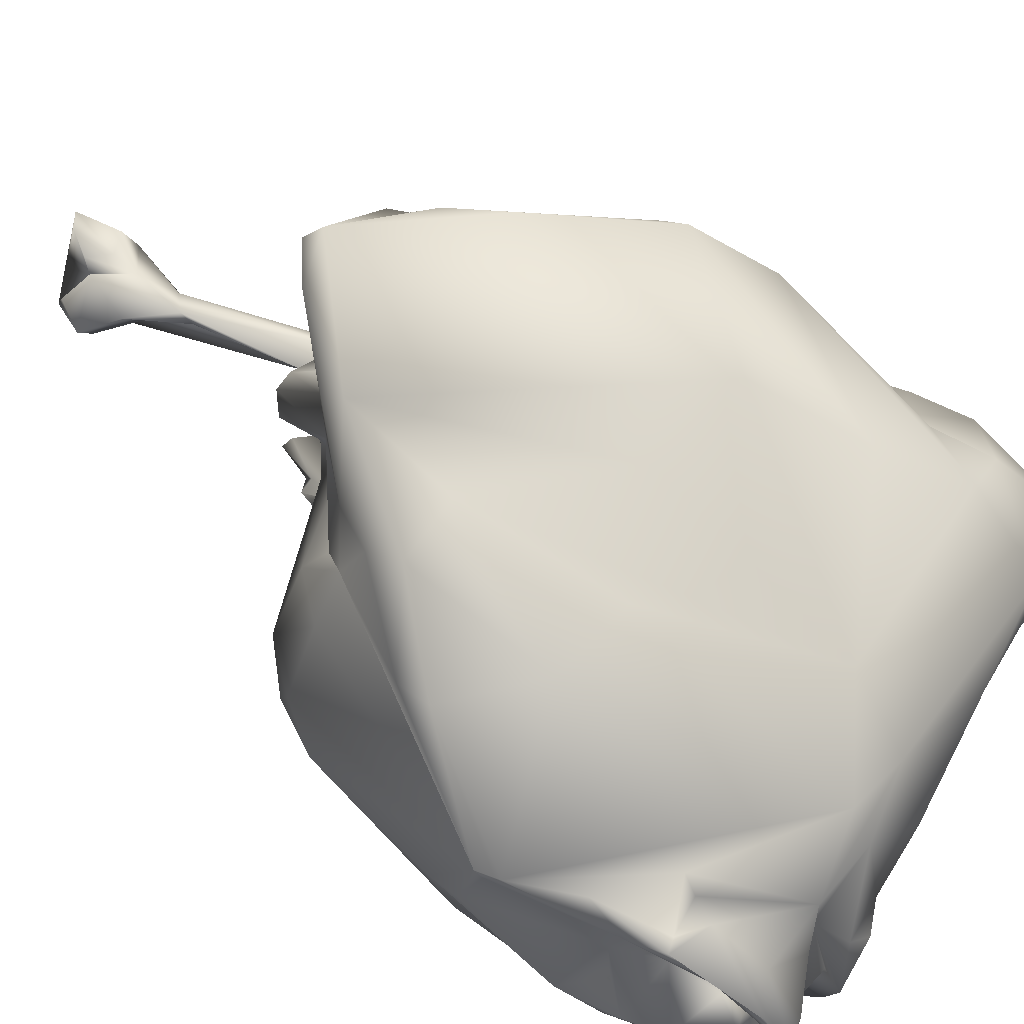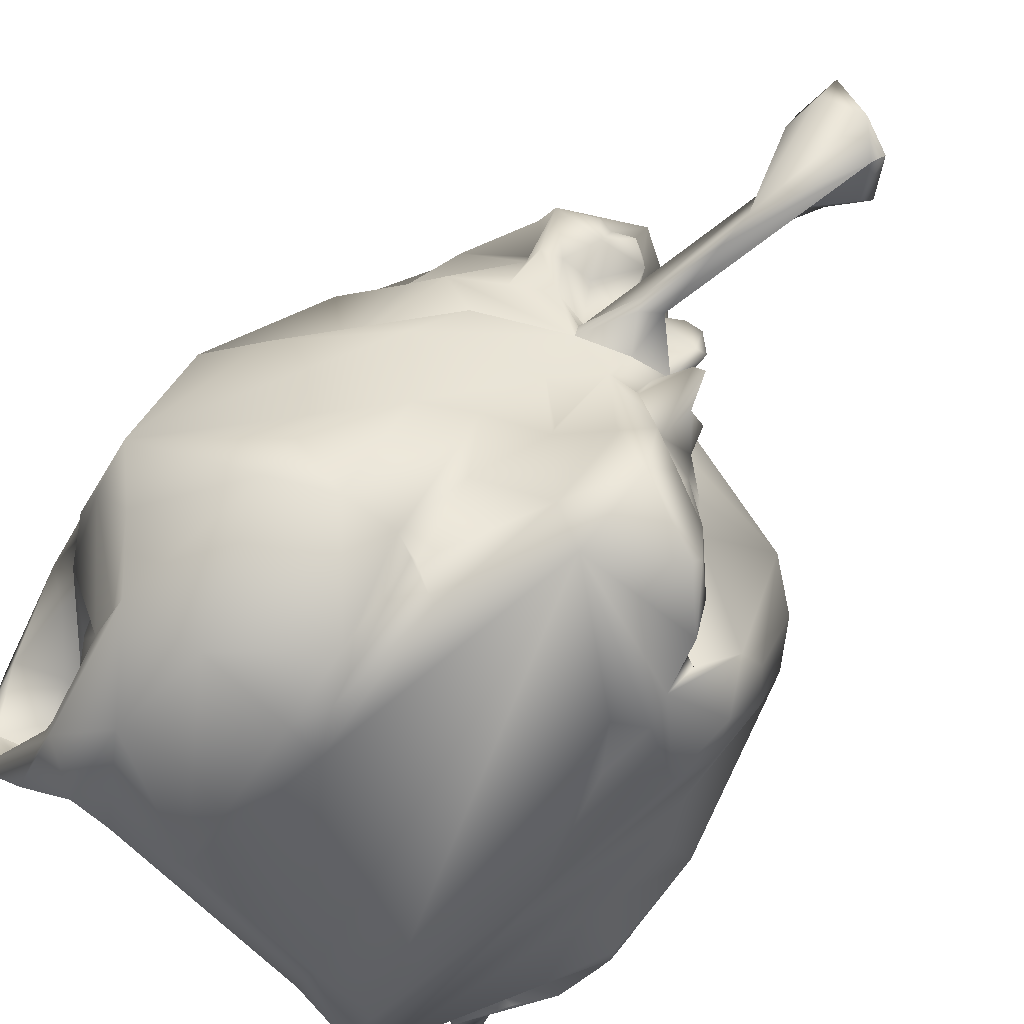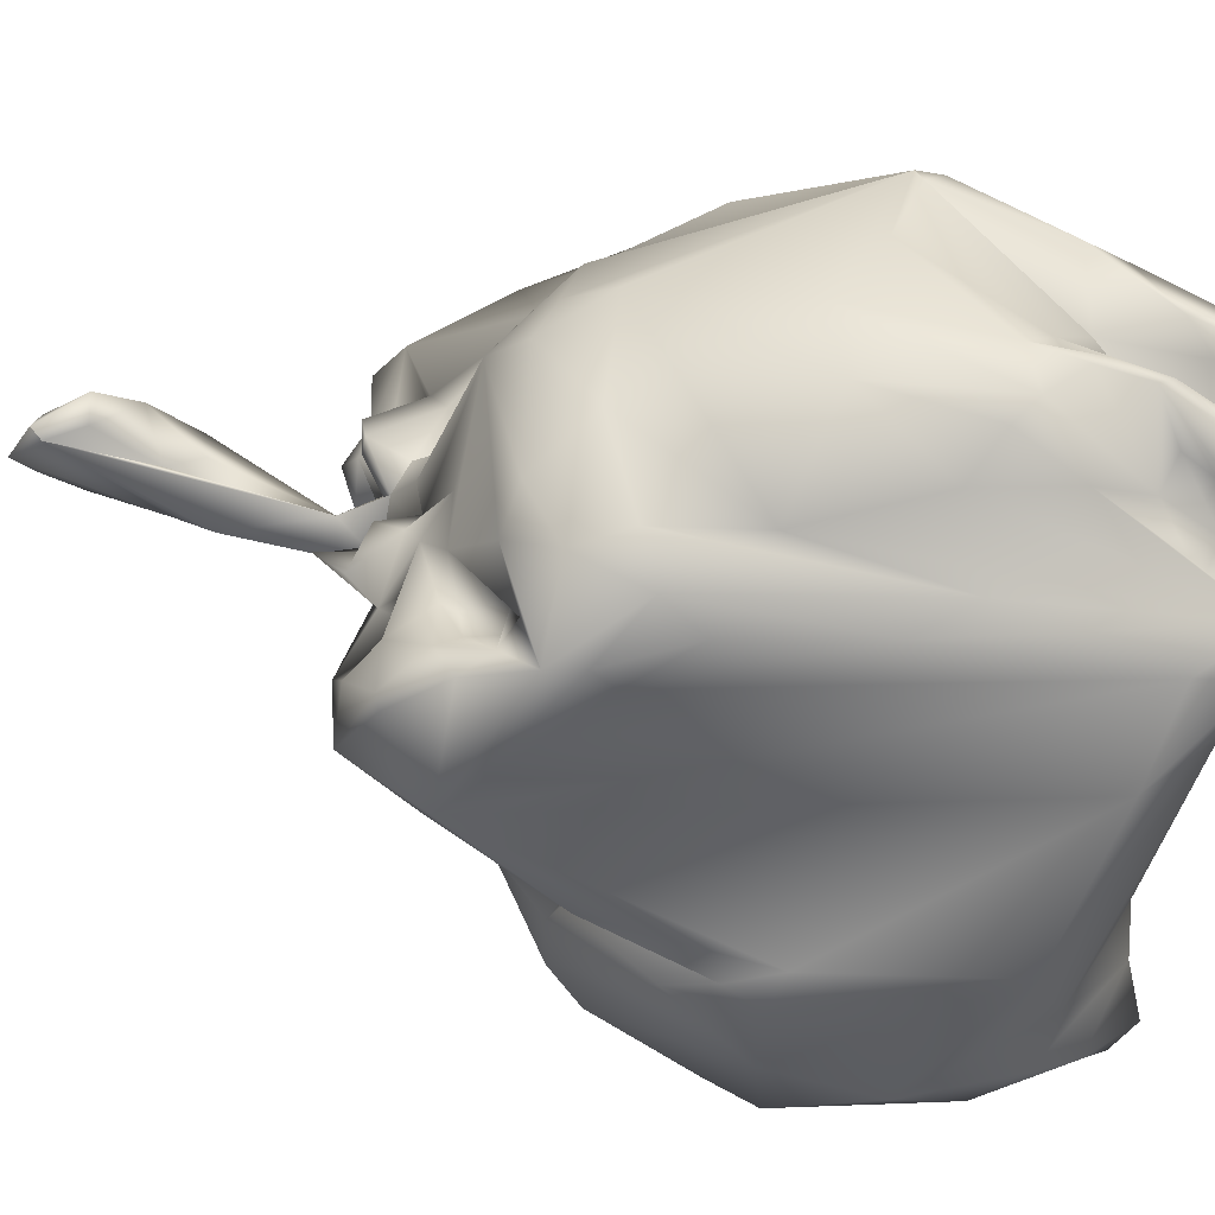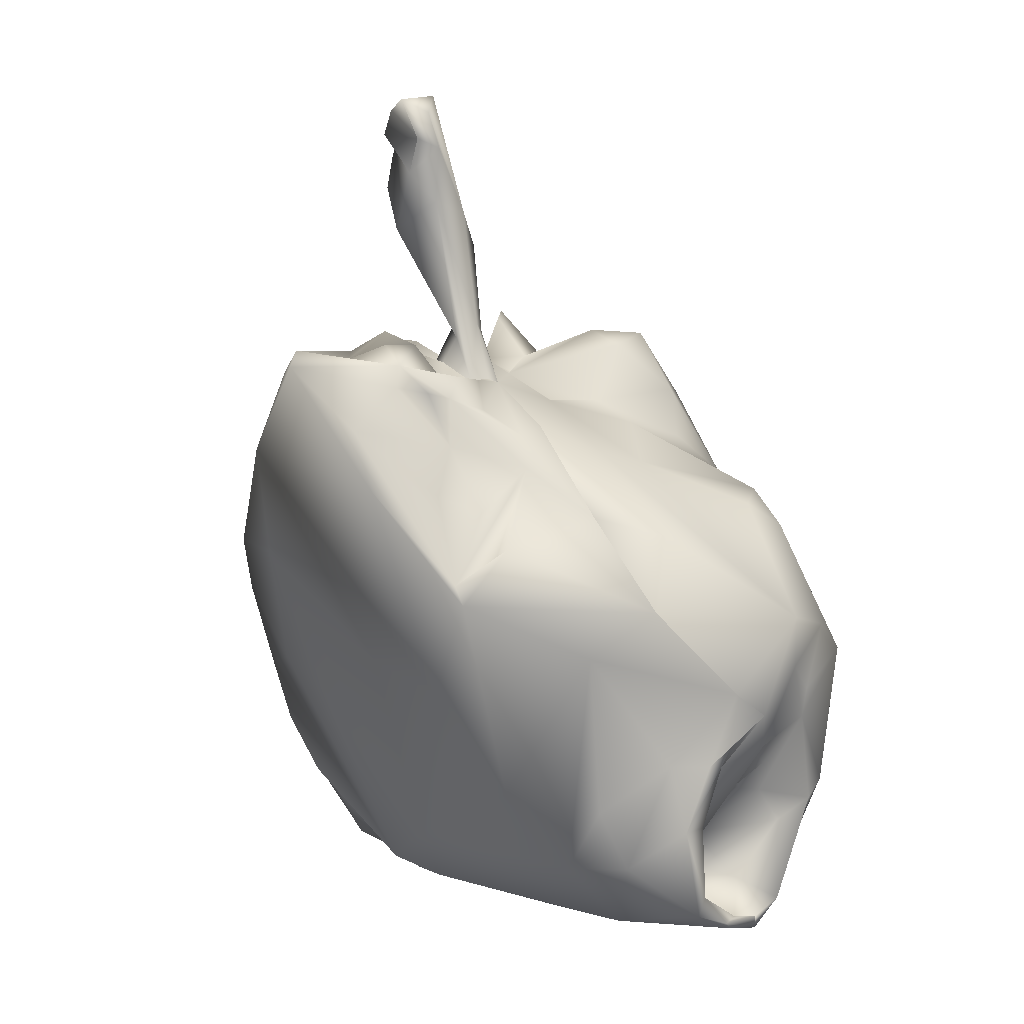
<metadata>
{"format":"obj","ext":"obj","renderer":"f3d","projection":"perspective","resolution":1024,"background":"white","views":[{"elev":58.1,"azim":-56.2,"up":"+Z"},{"elev":-59.0,"azim":144.7,"up":"+Z"},{"elev":-55.9,"azim":-95.2,"up":"+Z"},{"elev":8.6,"azim":48.3,"up":"+Y"}]}
</metadata>
<code>
v  15.83 2.159 -1.312
v  15.34 1.802 -4.362
v  15.17 2.147 -2.671
v  12.43 5.757 -1.387
v  13.03 3.313 -1.245
v  11.51 3.108 -1.448
v  11.05 2.619 -2.662
v  12.5 1.95 -3.648
v  9.698 1.664 0.8431
v  9.978 3.719 -5.953
v  4.064 1.198 2.176
v  15.26 1.056 -4.402
v  14.03 4.305 -8.51
v  9.863 6.155 -10.57
v  12.41 7.127 -11.38
v  -3.485 2.061 -9.273
v  -1.772 0.8781 -2.124
v  -2.961 2.107 5.413
v  15.57 2.663 -6.091
v  14.82 8.158 -9.729
v  14.95 9.261 -10.61
v  13.16 12.85 -12.83
v  6.354 7.901 -12.74
v  -3.902 1.383 -7.313
v  -6.834 1.429 3.955
v  -10.49 1.932 3.467
v  12.58 3.3 -5.697
v  14.4 7.116 -7.292
v  15.46 13.74 -8.208
v  14.14 9.22 -5.897
v  16.1 17.77 -10.66
v  12.15 18.55 -12.55
v  11.47 6.561 -2.749
v  -7.146 1.109 -6.281
v  -8.731 2.643 -2.847
v  10.11 4.208 -3.276
v  13.93 9.617 -4.284
v  15.1 11.28 -5.116
v  14.71 10.07 -2.91
v  14.11 10.47 -3.86
v  17.13 13.08 -2.838
v  15.34 12.31 -3.919
v  15.55 11.81 -0.9292
v  18.59 18.01 -3.877
v  18.19 15.3 -1.696
v  15.48 15.41 -8.581
v  17.67 19.97 -7.249
v  18.93 21 -3.513
v  13.72 25.43 -7.862
v  17.64 16.75 0.1129
v  10.59 27.22 -8.908
v  12.94 26.86 -5.751
v  8.418 29.38 -1.149
v  16.64 22.13 5.765
v  14.81 26 3.155
v  9.572 30.34 3.249
v  5.88 31.43 -2.75
v  3.116 32.89 1.509
v  7.345 22.9 -13.56
v  7.585 27.46 -9.709
v  11.16 26.89 5.389
v  7.011 31.93 5.843
v  2.217 34.15 4.954
v  5.75 30.31 -6.942
v  2.589 32.54 -3.012
v  1.979 32.12 -0.8037
v  0.4473 34.41 2.498
v  6.485 26.92 -10.13
v  6.078 26.71 -9.823
v  2.623 32.84 -9.599
v  1.301 35.8 -6.044
v  -0.2874 35.34 3.646
v  4.967 26.6 -12.38
v  1.074 32.34 -11.76
v  0.1891 36.36 -9.207
v  -0.3584 36.71 -5.357
v  -0.6078 35.31 0.2347
v  -1.623 35.22 2.845
v  -0.7177 34.44 1.359
v  -2.965 35.06 4.679
v  6.306 20.61 -14.42
v  5.285 18.07 -14.63
v  -1.93 35.13 -2.335
v  -2.163 37.67 1.066
v  -3.583 33.39 0.5757
v  -1.713 36.25 -7.21
v  -2.578 33.52 -4.336
v  -3.091 35.85 0.0085
v  -2.562 38.06 0.4776
v  -2.693 36.58 -1.121
v  -4.281 35.61 0.4572
v  -4.247 33.62 1.33
v  -4.492 34 3.481
v  -4.485 34.29 -0.2586
v  -4.742 33.65 -1.431
v  -3.618 34.14 -3.724
v  -2.678 34.29 -5.105
v  -6.433 32.43 -0.12
v  -11.98 31.66 1.135
v  -4.275 34.78 -7.864
v  -6.017 32.51 -3.879
v  -5.184 32.66 -6.422
v  -2.212 34.74 -6.836
v  -5.767 32.83 -10.15
v  -3.981 34.84 -10.98
v  -4.971 31.66 -8.31
v  -4.943 31.9 -6.572
v  -6.484 30.4 -11.17
v  -5.813 31.86 -12.2
v  -3.448 34.65 -11.46
v  -5.538 30.18 -8.795
v  -6.487 29.88 -7.726
v  -6.505 28.71 -12.3
v  -7.486 29.62 -10.33
v  -7.139 29.4 -10.55
v  -9.693 30.63 -8.538
v  -10.66 28.24 -10.29
v  -11.59 29.93 -7.087
v  -9.922 24.68 -11.72
v  -6.889 26.95 -12.63
v  -11.66 25.49 -9.869
v  -13.91 27.04 -5.082
v  -13.98 29.87 -0.5637
v  -9.698 12.27 -9.968
v  -12.05 20.33 -10.05
v  -16.08 26.54 0.3065
v  -14.57 28.83 1.644
v  -8.7 15.25 -11.73
v  -7.424 22.48 -10.81
v  -9.102 1.162 -9.335
v  -5.523 25.71 -11.81
v  -7.162 4.024 -10.62
v  -13.27 13.5 -8.058
v  -16.39 18.09 -6.016
v  -17.28 18.82 -1.631
v  -18.96 14.98 6.697
v  -13.15 27.81 7.423
v  -6.875 1.173 -10
v  -2.471 5.421 -12.02
v  -13.96 8.787 -8.358
v  -15.92 12.07 -7.661
v  -16.7 10.86 -6.553
v  -17.7 11.44 -4.384
v  -18.58 16.27 1.573
v  -11.47 27.42 10.32
v  -10.31 30.73 6.042
v  -18.85 14.6 6.129
v  -15.92 9.632 -0.6322
v  -12.34 5.597 -6.011
v  -0.9537 37.35 5.855
v  -2.209 35.25 5.275
v  -2.143 34.54 6.647
v  0.0626 35.34 7.453
v  0.5227 36.83 6.777
v  1.716 34.22 6.639
v  -1.209 44.93 6.916
v  -2.965 43.27 8.526
v  -2.517 43 7.254
v  -2.286 44.76 6.561
v  -4.568 45.75 7.952
v  -2.097 46.65 8.21
v  -3.226 48.85 7.792
v  -4.793 47.78 5.365
v  -5.756 47.84 6.535
v  -3.942 49.71 5.236
v  -4.406 50.28 5.582
v  -4.493 49.87 6.407
v  0.682 37.67 5.322
v  2.166 34.38 5.691
v  0.5405 37.06 4.797
v  -0.5152 42.32 4.504
v  -0.7705 44.24 5.064
v  -0.2329 48.11 7.445
v  -2.529 51.26 5.985
v  -0.6859 50.19 7.872
v  -1.359 50.95 9.391
v  -0.7083 48.65 8.717
v  -1.56 48.62 7.819
v  -2.286 50.34 9.434
v  -3.25 48.92 9.205
v  -13.67 2.095 -0.829
v  -15.63 0.4324 -0.3776
v  -14.44 2.638 1.171
v  -11.95 2.647 -2.346
v  -11.32 4.12 -2.162
v  -11.92 5.688 -1.623
v  -15.91 4.049 2.147
v  -14.72 7.605 1.746
v  -15.92 1.347 1.69
v  -17.37 8.069 4.909
v  -16.73 6.111 4.517
v  -17.22 10.07 6.663
v  -18.75 13.65 6.88
v  -14.55 5.202 4.76
v  -15.74 6.433 4.132
v  -13.94 7.131 6.835
v  -13.99 6.451 5.263
v  -13.87 2.44 1.955
v  -6.656 2.634 6.043
v  -11.02 15.98 11.35
v  -15.14 19.89 11.11
v  -14.87 21.86 10.66
v  -11.31 23.85 14.36
v  -10.81 26.37 12.25
v  -6.395 15.03 12.07
v  -7.644 23.64 14.99
v  -6.78 30.18 16.42
v  -1.465 5.841 8.16
v  -8.842 29.26 10.78
v  -0.0566 17.74 12.86
v  -9.947 29.26 8.28
v  6.154 16.76 13.25
v  10.88 6.185 7.085
v  8.356 10.62 9.735
v  5.631 29.07 17.45
v  -3.17 35.04 16.88
v  -0.5885 35.63 18.32
v  10.96 22.94 15.22
v  -5.043 32.94 8.717
v  -4.256 33.73 10.88
v  14.92 19.72 9.284
v  -4.546 32.5 6.171
v  10.42 24.01 15.33
v  3.956 32.25 17.33
v  11.34 25.82 12.3
v  4.575 34.55 14.66
v  4.393 35.79 14.29
v  -1.142 36.49 17.49
v  -3.922 34.27 5.963
v  -4.43 36.33 6.867
v  -4.107 36.56 8.698
v  6.822 28.41 13.51
v  7.258 31.32 12.99
v  3.999 34.02 11.88
v  8.508 27.51 11.71
v  4.803 33.72 10.91
v  9.458 29.96 9.125
v  -3.639 36.41 6.582
v  -3.288 36.29 9.388
v  -1.446 35.18 9.821
v  10.68 25.36 12.49
v  8.316 31.69 8.468
v  -3.191 33.36 10.35
v  -2.717 34.58 10.2
v  -2.022 34.73 9.409
v  -0.9738 35.41 11.04
v  -0.4798 36.73 11.43
v  -0.7877 36.32 13.76
v  0.6046 37.47 12.34
v  0.9085 35.98 15.33
v  0.08 35.38 14.76
v  2.266 36.72 11.43
v  2.333 36.83 13.69
v  1.248 34.41 11.82
v  3.464 35 10.69
v  1.056 33.17 8.125
v  3.457 34.52 7.602
v  4.812 34.94 10.26
v  5.41 32.95 8.858
v  2.274 33.67 5.876
v  15.1 12.44 2.936
v  12.94 9.839 6.558
v  13.94 6.446 5.215
v  16.72 8.853 3.221
v  17.27 12.66 1.915
v  17.13 13.48 -0.0406
v  10.68 1.937 2.73
v  15.87 3.144 1.166
v  15.93 4.221 0.7081
v  15.51 8.373 0.5573
v  13.5 5.359 -0.063
v  15.67 1.714 -1.777
v  -17.31 8.869 -5.023
v  -17.28 7.917 -4.41
v  -16.23 9.25 -3.358
v  -14.88 6.946 -1.032
v  -16.71 6.314 -5.035
v  -16.67 5.537 -4.501
v  -13.91 4.482 -3.595
v  -12.07 4.849 -3.432
v  -14.68 2.939 -4.623
v  -14.93 2.937 -3.938
v  -14.06 3.185 -3.277
v  -14.85 1.756 -2.769
v  -15.77 0.5386 -2.762
v  -13.75 1.098 -5.252
v  -12.77 2.528 -6.353
v  -15.8 0.0059 -2.527
v  -15.75 0.2065 -0.1533
v  -13.37 2.125 -4.088
v  -11.37 2.865 -5.006
v  -13.89 0.4342 -0.8967
v  -11.92 1.353 -3.664
v  -11.36 1.606 0.0535
v  -10.01 1.83 -6.79
v  -11.05 2.983 -6.591
v  -9.207 1.37 -5.789
v  -8.517 0.5608 -9.124
v  -9.786 3.588 -7.495
v  -10.75 4.385 -7.757
v  -5.926 0.5623 -7.238
v  -14.52 5.2 -6.242
v  7.405 18.72 -14.67
o LODGroup_1_MainMesh_1_Submesh_1
g LODGroup_1_MainMesh_1_Submesh_1
f 1 2 3
f 4 5 6
f 6 5 7
f 5 3 7
f 8 9 10
f 11 10 9
f 12 8 13
f 14 8 10
f 15 8 14
f 13 8 15
f 10 16 14
f 10 17 16
f 17 10 11
f 17 11 18
f 12 13 19
f 2 12 19
f 13 20 19
f 13 15 21
f 13 21 20
f 15 22 21
f 22 15 14
f 23 14 16
f 23 22 14
f 17 24 16
f 25 17 18
f 17 25 24
f 25 18 26
f 2 19 27
f 20 28 19
f 27 19 28
f 2 27 3
f 20 21 29
f 30 20 29
f 28 20 30
f 21 22 31
f 29 21 31
f 32 22 23
f 22 32 31
f 27 28 33
f 30 33 28
f 24 25 34
f 25 26 35
f 25 35 34
f 27 7 3
f 36 27 33
f 7 27 36
f 37 33 30
f 38 30 29
f 37 30 38
f 36 33 4
f 33 39 4
f 33 37 39
f 36 6 7
f 6 36 4
f 39 37 40
f 37 38 40
f 40 38 39
f 39 41 4
f 42 41 39
f 39 38 42
f 29 42 38
f 42 29 41
f 4 41 43
f 44 41 29
f 41 44 45
f 43 41 45
f 29 46 44
f 31 46 29
f 44 46 47
f 31 47 46
f 48 44 47
f 45 44 48
f 49 47 31
f 48 47 49
f 50 45 48
f 32 49 31
f 51 49 32
f 51 52 49
f 48 49 52
f 48 52 53
f 51 53 52
f 48 54 50
f 54 48 55
f 48 53 56
f 48 56 55
f 57 53 51
f 53 57 58
f 53 58 56
f 32 59 51
f 57 51 60
f 59 60 51
f 55 61 54
f 55 62 61
f 62 55 56
f 63 56 58
f 56 63 62
f 57 60 64
f 65 58 57
f 57 64 65
f 66 58 65
f 58 67 63
f 66 67 58
f 65 67 66
f 59 68 60
f 69 64 60
f 68 69 60
f 64 69 70
f 64 70 65
f 70 71 65
f 71 67 65
f 63 67 72
f 69 68 73
f 70 69 73
f 70 73 74
f 71 70 75
f 70 74 75
f 75 76 71
f 67 71 76
f 67 76 77
f 72 67 78
f 67 77 79
f 67 79 78
f 78 79 77
f 80 72 78
f 73 68 81
f 81 82 73
f 82 74 73
f 76 83 77
f 77 83 84
f 77 84 78
f 85 78 84
f 78 85 80
f 75 86 76
f 76 86 87
f 87 83 76
f 85 84 88
f 84 89 88
f 84 83 89
f 88 89 90
f 90 89 83
f 91 85 88
f 90 91 88
f 92 85 91
f 80 85 93
f 92 93 85
f 90 83 94
f 90 94 91
f 91 94 92
f 95 94 83
f 87 96 83
f 95 83 96
f 97 96 87
f 97 87 86
f 98 94 95
f 94 98 92
f 99 92 98
f 99 93 92
f 96 97 100
f 100 95 96
f 98 101 99
f 98 95 101
f 101 95 102
f 95 100 102
f 103 100 97
f 86 103 97
f 103 86 100
f 102 100 104
f 100 86 105
f 104 100 105
f 102 104 106
f 106 107 102
f 107 101 102
f 75 105 86
f 104 108 106
f 104 109 108
f 104 105 109
f 109 105 110
f 75 110 105
f 108 111 106
f 111 107 106
f 107 111 112
f 112 101 107
f 111 108 112
f 74 109 110
f 74 110 75
f 74 113 109
f 113 108 109
f 114 108 113
f 115 112 108
f 108 114 115
f 112 115 114
f 101 112 114
f 113 116 114
f 114 116 101
f 116 99 101
f 117 116 113
f 118 99 116
f 116 117 118
f 113 119 117
f 119 113 120
f 113 74 120
f 121 117 119
f 118 117 122
f 121 122 117
f 122 123 118
f 118 123 99
f 119 124 121
f 124 125 121
f 121 125 122
f 125 126 122
f 123 122 126
f 127 123 126
f 127 99 123
f 128 124 119
f 120 129 119
f 119 129 128
f 124 130 125
f 124 128 130
f 129 131 128
f 129 120 131
f 131 120 74
f 132 130 128
f 131 132 128
f 74 132 131
f 130 133 125
f 134 126 125
f 133 134 125
f 126 134 135
f 136 127 126
f 136 126 135
f 137 127 136
f 137 99 127
f 130 132 138
f 74 139 132
f 132 139 138
f 139 74 82
f 130 140 133
f 134 133 141
f 140 141 133
f 134 141 142
f 134 142 135
f 142 141 140
f 143 135 142
f 144 136 135
f 143 144 135
f 145 137 136
f 137 146 99
f 146 137 145
f 144 147 136
f 99 146 93
f 138 139 16
f 23 139 82
f 23 16 139
f 143 148 144
f 147 144 148
f 142 140 149
f 150 80 151
f 152 150 151
f 152 153 150
f 153 154 150
f 154 153 155
f 154 155 156
f 156 157 154
f 150 154 157
f 158 150 157
f 150 158 159
f 158 157 160
f 158 160 159
f 156 161 157
f 160 157 162
f 162 157 161
f 159 160 163
f 162 164 160
f 163 160 164
f 163 165 159
f 163 166 165
f 164 166 163
f 162 167 164
f 166 167 162
f 164 167 166
f 155 168 156
f 168 155 169
f 169 63 168
f 63 170 168
f 63 72 170
f 170 72 150
f 171 168 170
f 171 170 150
f 80 150 72
f 172 168 171
f 156 168 172
f 165 172 171
f 150 165 171
f 150 159 165
f 172 173 156
f 165 174 172
f 172 174 175
f 173 172 175
f 176 173 175
f 175 174 176
f 161 156 173
f 177 161 173
f 173 176 177
f 174 165 166
f 177 178 161
f 177 176 178
f 179 178 176
f 174 179 176
f 166 162 174
f 174 162 179
f 162 161 180
f 178 180 161
f 162 180 179
f 180 178 179
f 181 182 183
f 181 183 184
f 185 184 183
f 183 186 185
f 182 187 183
f 183 188 186
f 183 187 188
f 187 182 189
f 187 190 188
f 190 187 191
f 187 189 191
f 190 147 188
f 191 192 190
f 190 193 147
f 190 192 193
f 191 189 194
f 195 192 191
f 195 191 194
f 196 192 195
f 192 196 193
f 197 195 194
f 197 196 195
f 147 193 136
f 197 194 26
f 197 26 196
f 198 26 194
f 198 194 189
f 199 196 26
f 199 193 196
f 193 199 200
f 193 201 136
f 201 193 200
f 136 201 202
f 201 203 202
f 201 200 203
f 202 145 136
f 203 204 202
f 204 145 202
f 199 205 200
f 200 206 203
f 200 205 206
f 203 206 207
f 203 207 204
f 18 199 26
f 199 208 205
f 18 208 199
f 206 205 208
f 145 204 209
f 209 204 207
f 206 208 210
f 207 206 210
f 145 209 211
f 210 208 212
f 210 212 207
f 18 213 208
f 212 208 214
f 213 214 208
f 212 215 207
f 216 209 207
f 217 216 207
f 215 217 207
f 212 214 218
f 218 215 212
f 211 209 219
f 220 219 209
f 216 220 209
f 221 214 213
f 218 214 221
f 211 219 222
f 218 223 215
f 215 224 217
f 215 223 224
f 218 221 54
f 225 223 218
f 225 218 54
f 217 224 226
f 217 226 227
f 227 228 217
f 217 228 216
f 229 222 219
f 230 229 219
f 219 220 231
f 231 230 219
f 232 224 223
f 233 226 224
f 233 224 232
f 226 233 234
f 234 227 226
f 235 232 223
f 235 233 232
f 233 236 234
f 236 227 234
f 235 237 233
f 237 236 233
f 80 229 230
f 80 230 238
f 238 230 231
f 223 237 235
f 231 239 238
f 231 220 239
f 80 238 151
f 152 151 238
f 152 238 240
f 240 238 239
f 240 153 152
f 237 223 241
f 223 225 241
f 225 237 241
f 236 237 242
f 237 61 242
f 237 225 61
f 243 239 220
f 239 243 244
f 245 239 244
f 245 240 239
f 244 240 245
f 240 244 246
f 240 246 153
f 244 243 246
f 243 220 216
f 243 216 246
f 225 54 61
f 62 242 61
f 246 247 153
f 216 248 246
f 246 248 247
f 228 248 216
f 63 242 62
f 247 248 249
f 249 248 250
f 248 251 250
f 251 248 228
f 251 228 250
f 252 247 249
f 252 249 250
f 250 228 227
f 227 253 250
f 253 252 250
f 252 253 227
f 252 254 247
f 254 153 247
f 254 252 255
f 227 255 252
f 256 254 255
f 256 153 254
f 155 153 256
f 257 256 255
f 256 257 155
f 258 257 255
f 258 255 227
f 236 258 227
f 236 259 258
f 259 257 258
f 236 242 259
f 259 242 63
f 63 257 259
f 260 155 257
f 257 63 169
f 260 257 169
f 260 169 155
f 221 50 54
f 221 261 50
f 261 221 262
f 213 262 221
f 263 262 213
f 263 261 262
f 264 261 263
f 50 261 265
f 265 261 264
f 265 45 50
f 265 264 266
f 45 265 266
f 264 43 266
f 43 45 266
f 267 263 213
f 263 268 264
f 267 268 263
f 18 267 213
f 268 269 264
f 270 43 264
f 270 264 269
f 270 269 271
f 270 271 43
f 271 4 43
f 271 5 4
f 5 271 269
f 268 267 272
f 1 269 268
f 268 272 1
f 3 269 1
f 5 269 3
f 8 272 267
f 267 9 8
f 267 18 11
f 267 11 9
f 12 272 8
f 1 272 12
f 2 1 12
f 149 273 142
f 142 273 143
f 273 274 143
f 275 148 143
f 274 275 143
f 274 148 275
f 148 274 276
f 276 188 148
f 188 147 148
f 211 146 145
f 211 222 146
f 222 93 146
f 277 274 273
f 277 273 149
f 278 274 277
f 278 276 274
f 186 188 276
f 279 276 278
f 186 276 280
f 280 276 279
f 278 277 281
f 278 282 279
f 278 281 282
f 282 283 279
f 280 279 283
f 185 186 280
f 184 280 283
f 184 185 280
f 181 184 283
f 181 283 282
f 284 282 281
f 181 282 284
f 285 181 284
f 284 281 285
f 285 281 286
f 287 281 277
f 286 281 287
f 285 182 181
f 288 285 286
f 288 289 285
f 182 285 289
f 286 290 288
f 286 291 290
f 286 287 291
f 289 288 292
f 288 290 292
f 292 290 293
f 291 293 290
f 182 289 189
f 289 292 198
f 189 289 198
f 292 294 198
f 293 294 292
f 295 293 291
f 291 296 295
f 291 287 296
f 293 295 297
f 293 297 35
f 35 294 293
f 26 198 294
f 294 35 26
f 295 298 297
f 297 298 35
f 295 130 298
f 296 299 295
f 130 295 299
f 300 299 296
f 130 299 300
f 34 35 298
f 138 298 130
f 34 298 301
f 138 301 298
f 300 140 130
f 149 300 296
f 149 140 300
f 301 24 34
f 16 301 138
f 16 24 301
f 302 149 296
f 302 277 149
f 287 302 296
f 302 287 277
f 81 68 59
f 81 59 303
f 81 303 82
f 59 32 303
f 82 303 23
f 23 303 32
f 229 93 222
f 80 93 229

</code>
